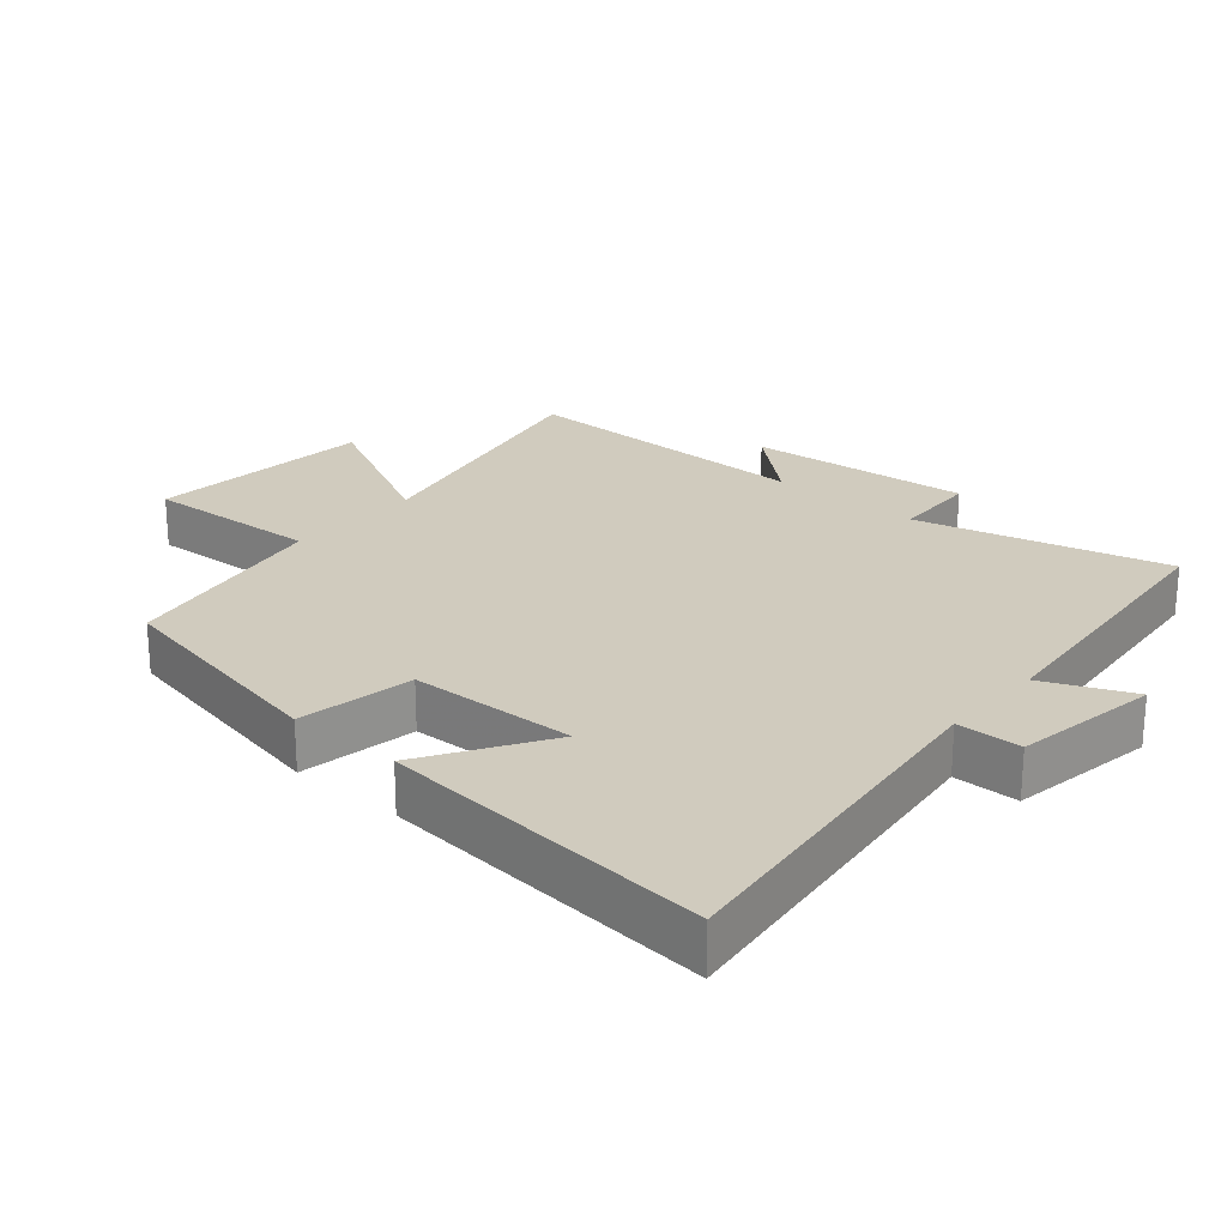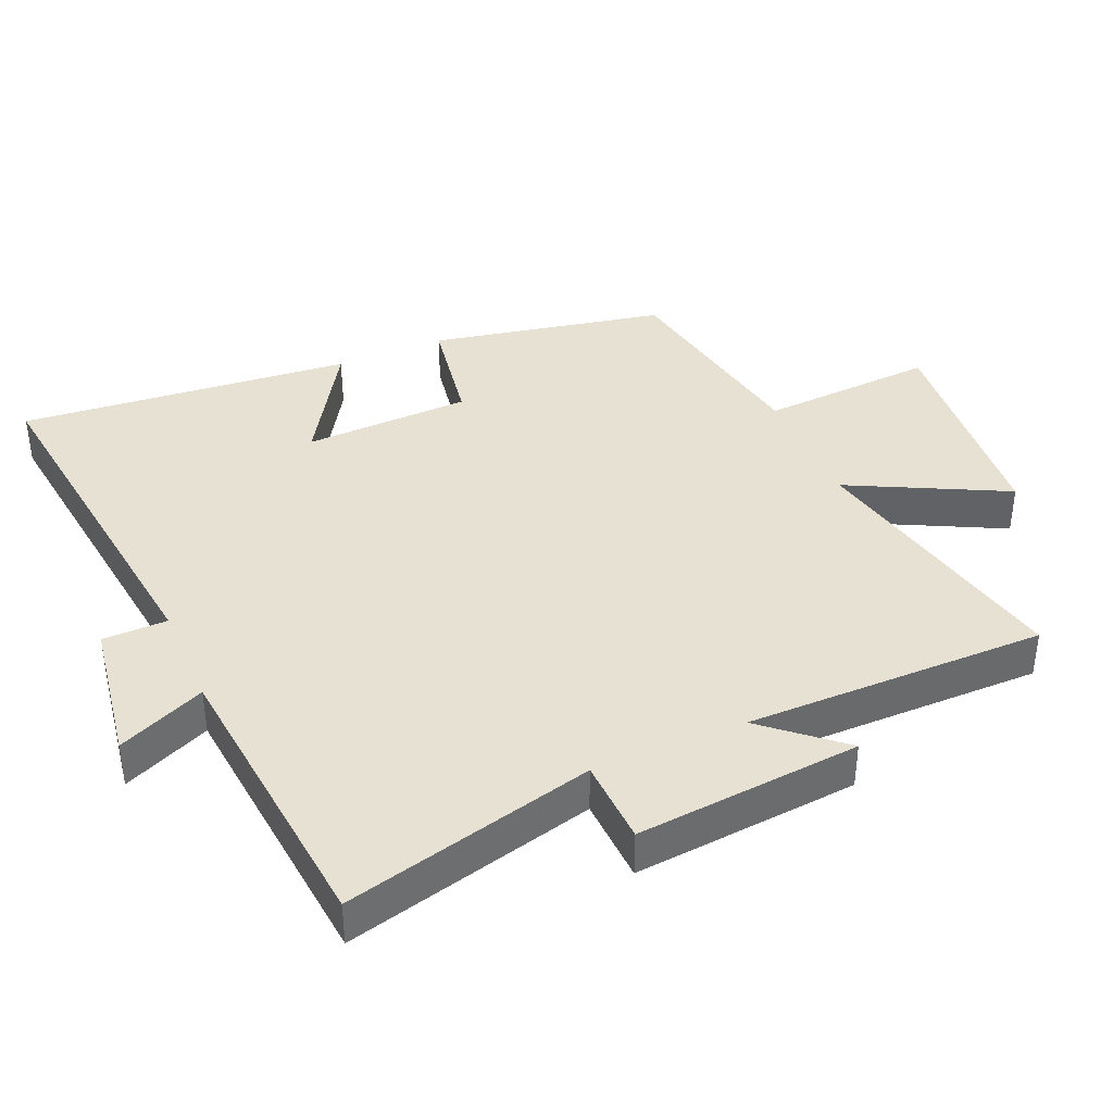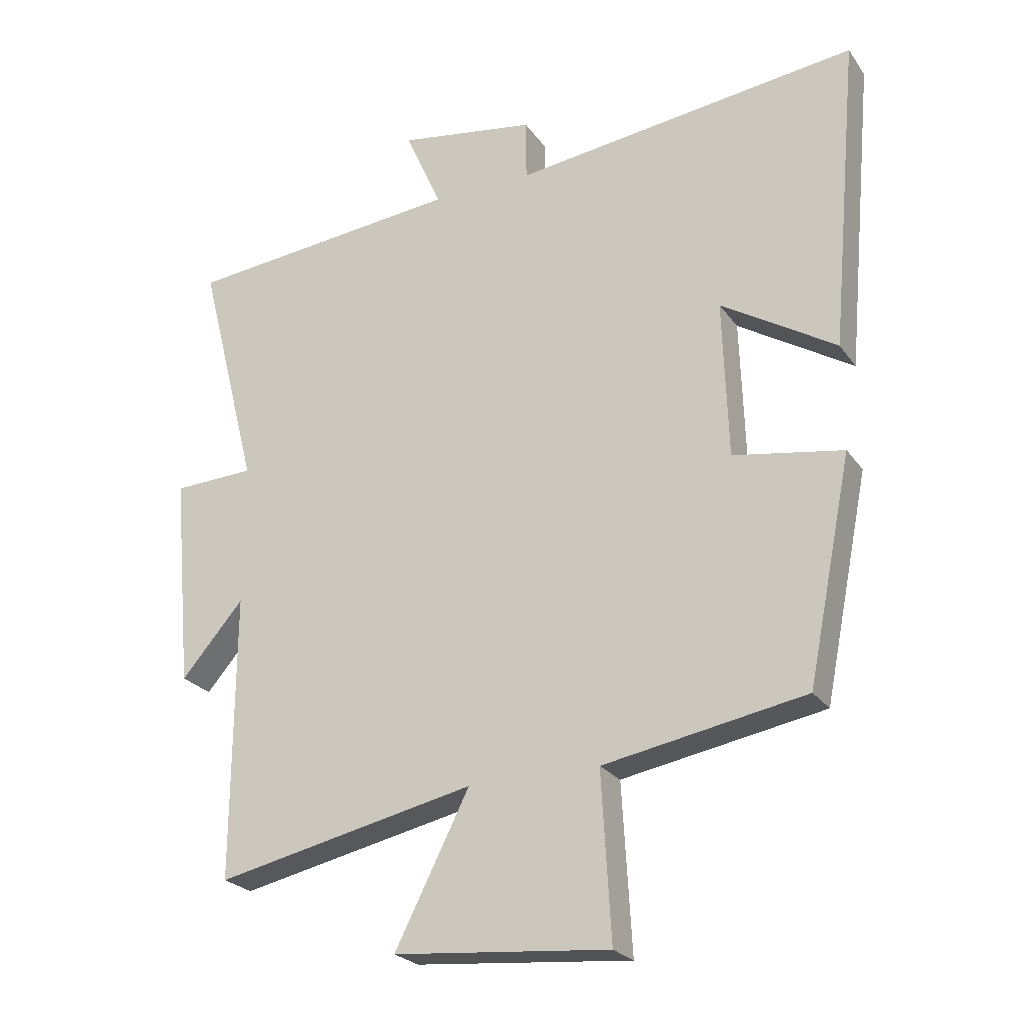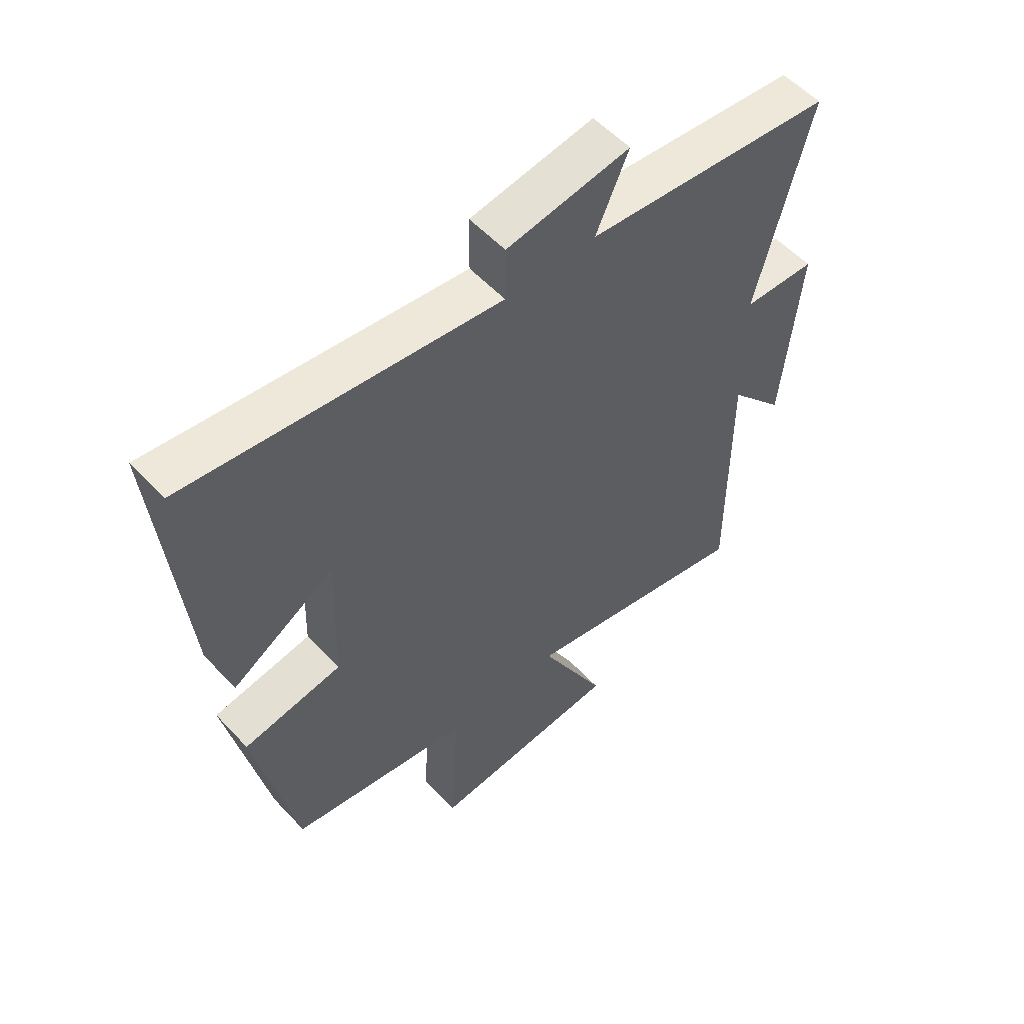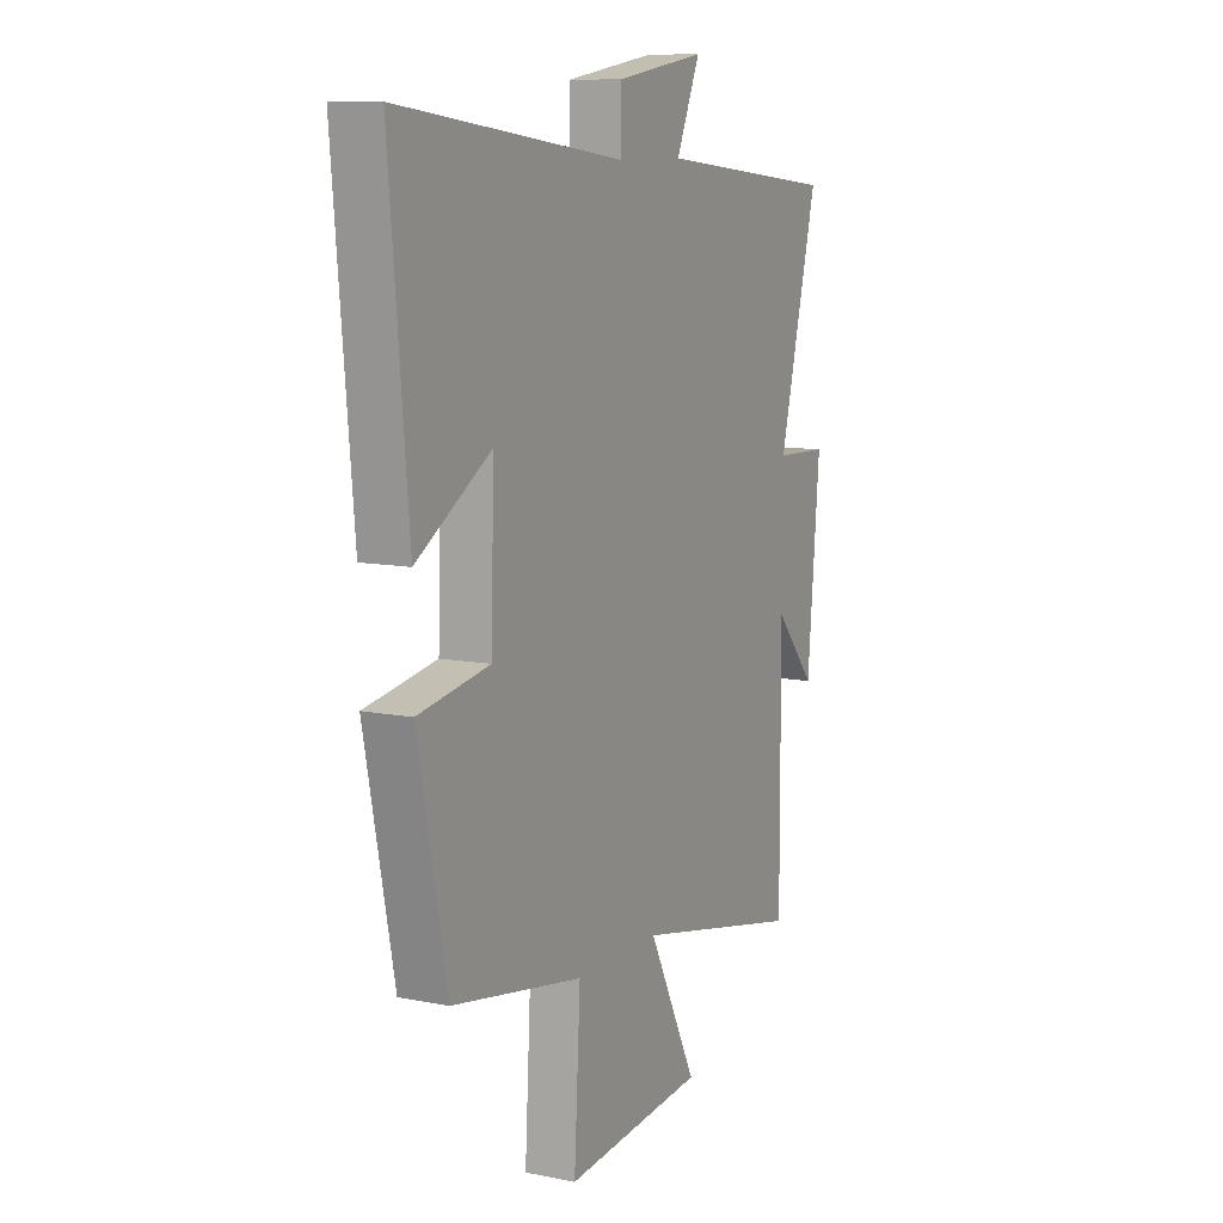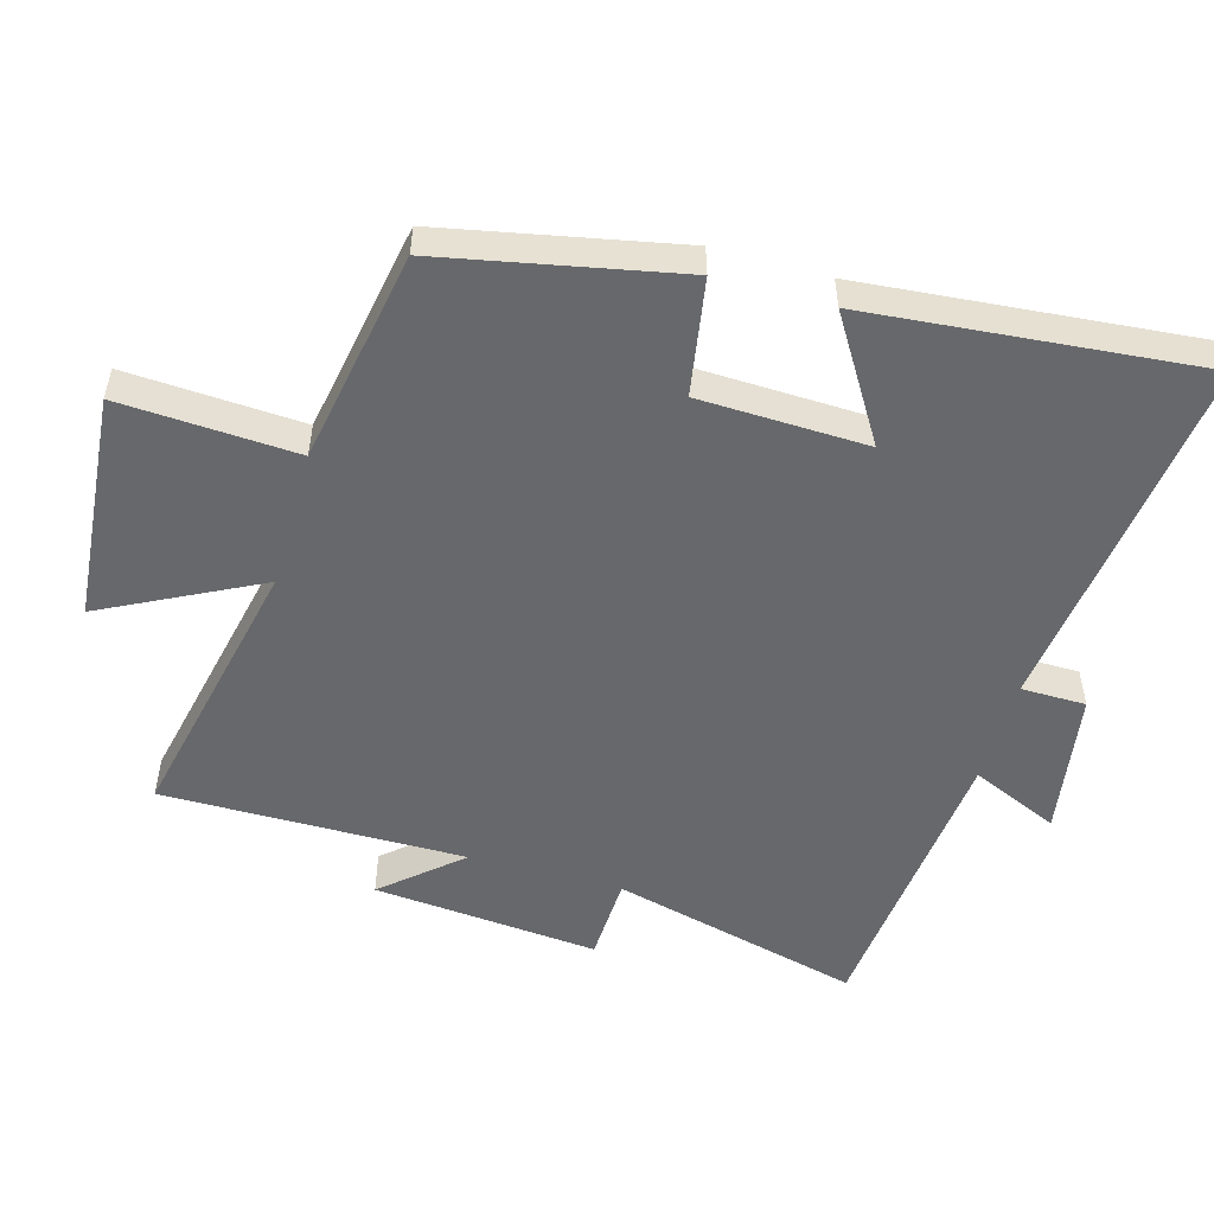
<metadata>
{"format":"obj","ext":"obj","renderer":"f3d","projection":"perspective","resolution":1024,"background":"white","views":[{"elev":23.6,"azim":-49.2,"up":"+Y"},{"elev":38.9,"azim":66.6,"up":"+Y"},{"elev":-24.3,"azim":-153.4,"up":"+Z"},{"elev":55.3,"azim":-42.0,"up":"+Z"},{"elev":10.1,"azim":-62.9,"up":"+Z"},{"elev":-52.3,"azim":-105.8,"up":"+Y"}]}
</metadata>
<code>
v -0.545 0.07 0.567
v -0.002 0.07 0.5
v -0.001 0.07 0.596
v 0.215 0.07 0.63
v 0.158 0.07 0.5
v 0.594 0.07 0.457
v 0.5 0.07 0.086
v 0.628 0.07 0.081
v 0.598 0.07 -0.253
v 0.5 0.07 -0.14
v 0.502 0.07 -0.588
v 0.093 0.07 -0.5
v 0.21 0.07 -0.731
v -0.128 0.07 -0.761
v -0.113 0.07 -0.5
v -0.43 0.07 -0.443
v -0.5 0.07 -0.094
v -0.328 0.07 -0.065
v -0.32 0.07 0.183
v -0.5 0.07 0.072
v -0.545 0 0.567
v -0.002 0 0.5
v -0.001 0 0.596
v 0.215 0 0.63
v 0.158 0 0.5
v 0.594 0 0.457
v 0.5 0 0.086
v 0.628 0 0.081
v 0.598 0 -0.253
v 0.5 0 -0.14
v 0.502 0 -0.588
v 0.093 0 -0.5
v 0.21 0 -0.731
v -0.128 0 -0.761
v -0.113 0 -0.5
v -0.43 0 -0.443
v -0.5 0 -0.094
v -0.328 0 -0.065
v -0.32 0 0.183
v -0.5 0 0.072
f 19 20 1 2
f 18 19 2
f 15 16 17 18
f 15 18 2
f 12 13 14 15
f 12 15 2
f 10 11 12 2
f 7 8 9 10
f 7 10 2 3
f 5 6 7
f 5 7 3
f 3 4 5
f 22 21 40 39
f 22 39 38
f 38 37 36 35
f 22 38 35
f 35 34 33 32
f 22 35 32
f 22 32 31 30
f 30 29 28 27
f 23 22 30 27
f 27 26 25
f 23 27 25
f 25 24 23
f 1 21 22 2
f 2 22 23 3
f 3 23 24 4
f 4 24 25 5
f 5 25 26 6
f 6 26 27 7
f 7 27 28 8
f 8 28 29 9
f 9 29 30 10
f 10 30 31 11
f 11 31 32 12
f 12 32 33 13
f 13 33 34 14
f 14 34 35 15
f 15 35 36 16
f 16 36 37 17
f 17 37 38 18
f 18 38 39 19
f 19 39 40 20
f 20 40 21 1

</code>
